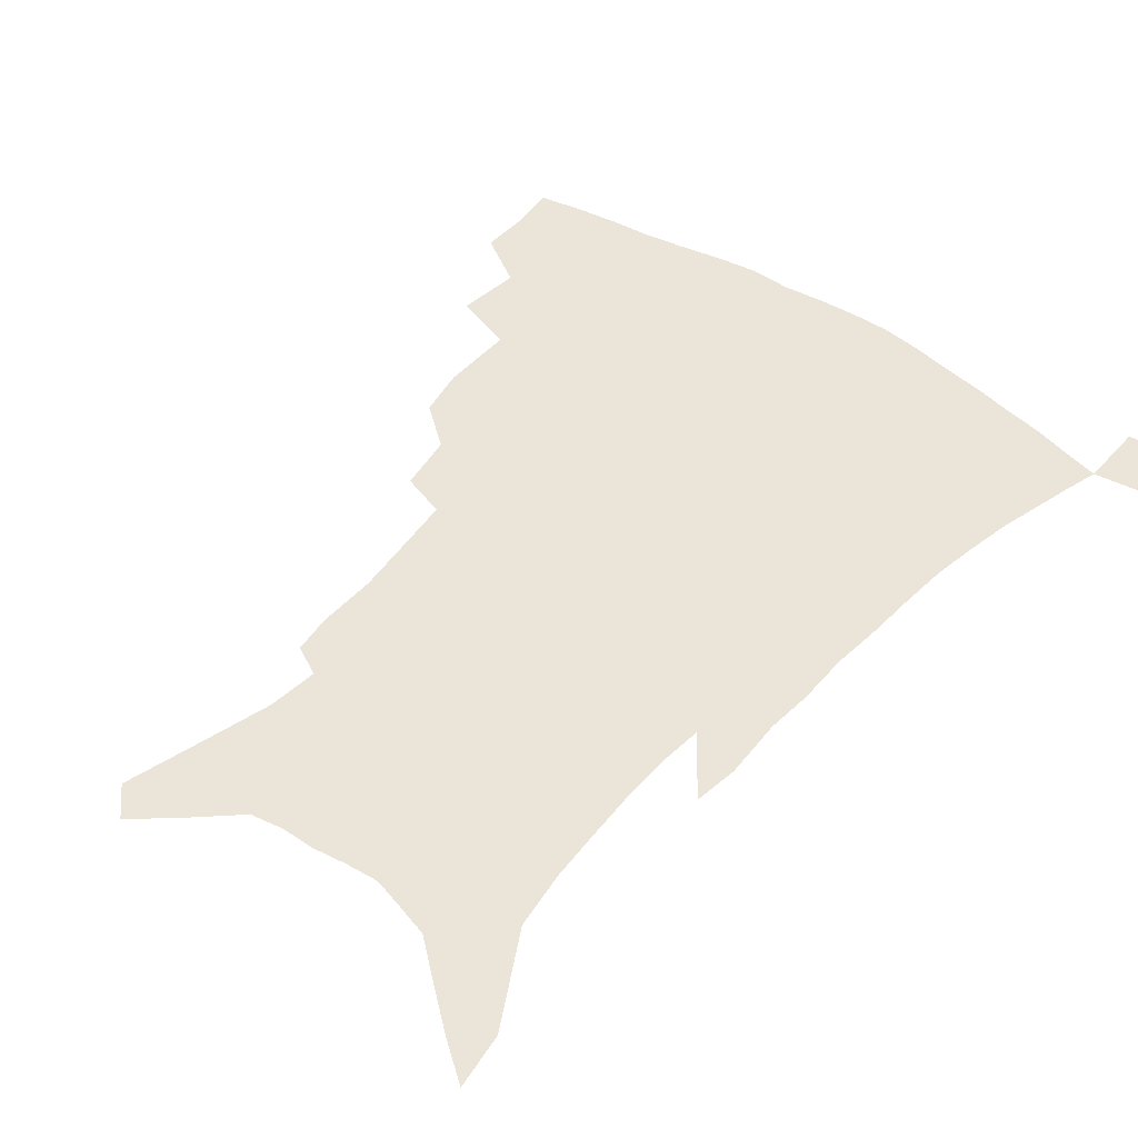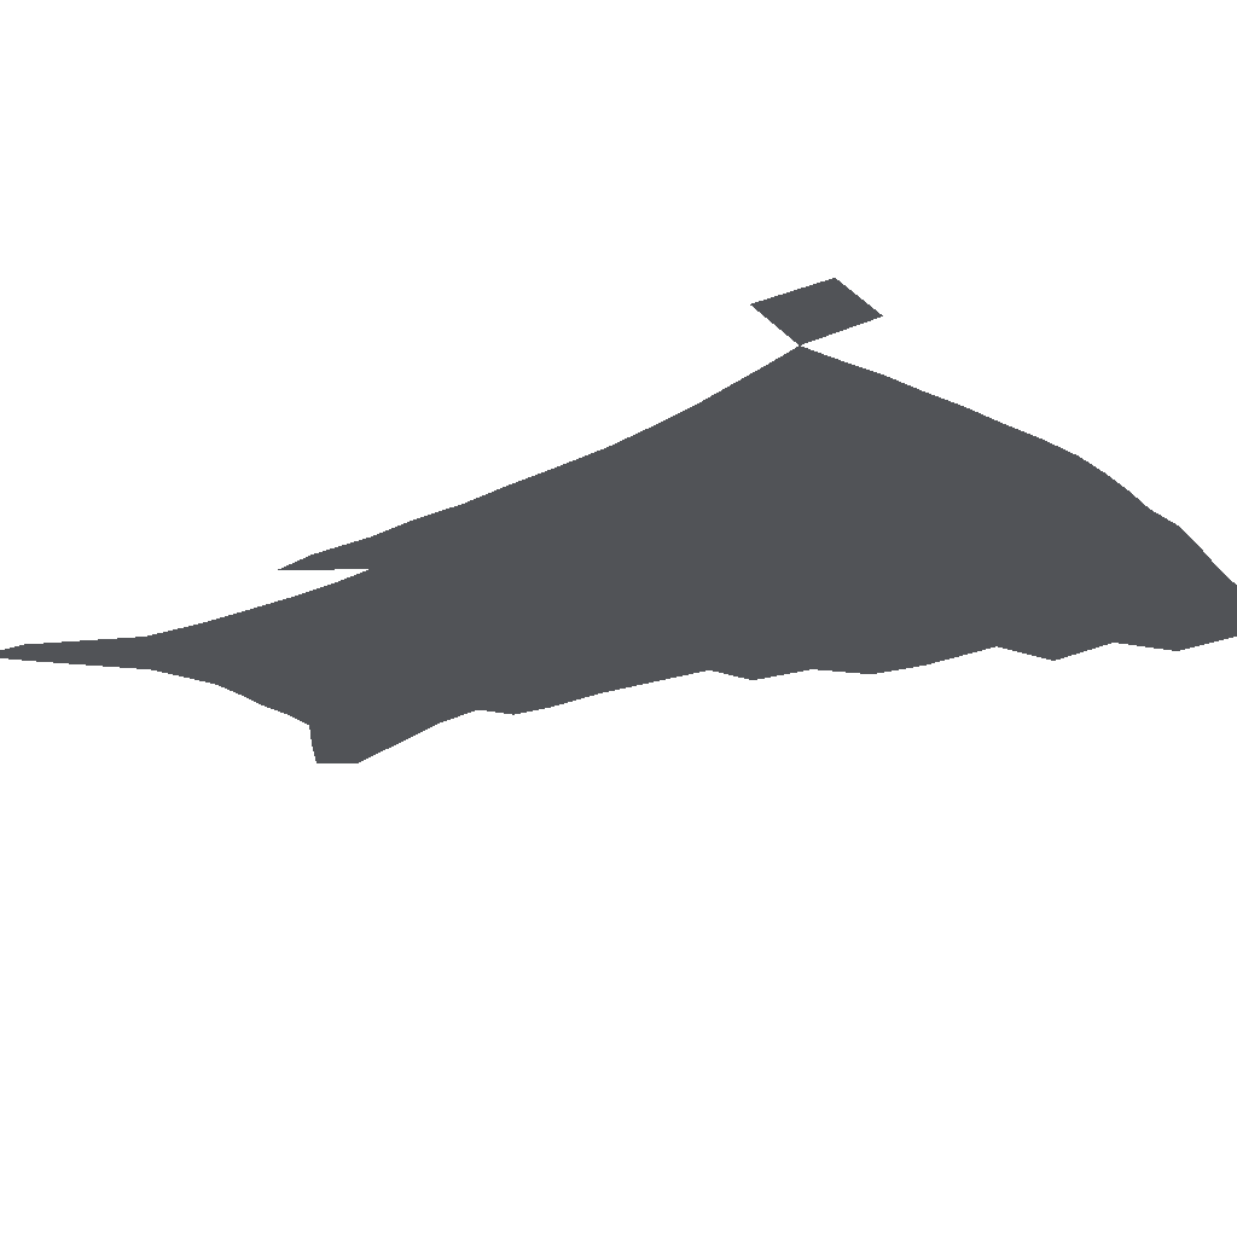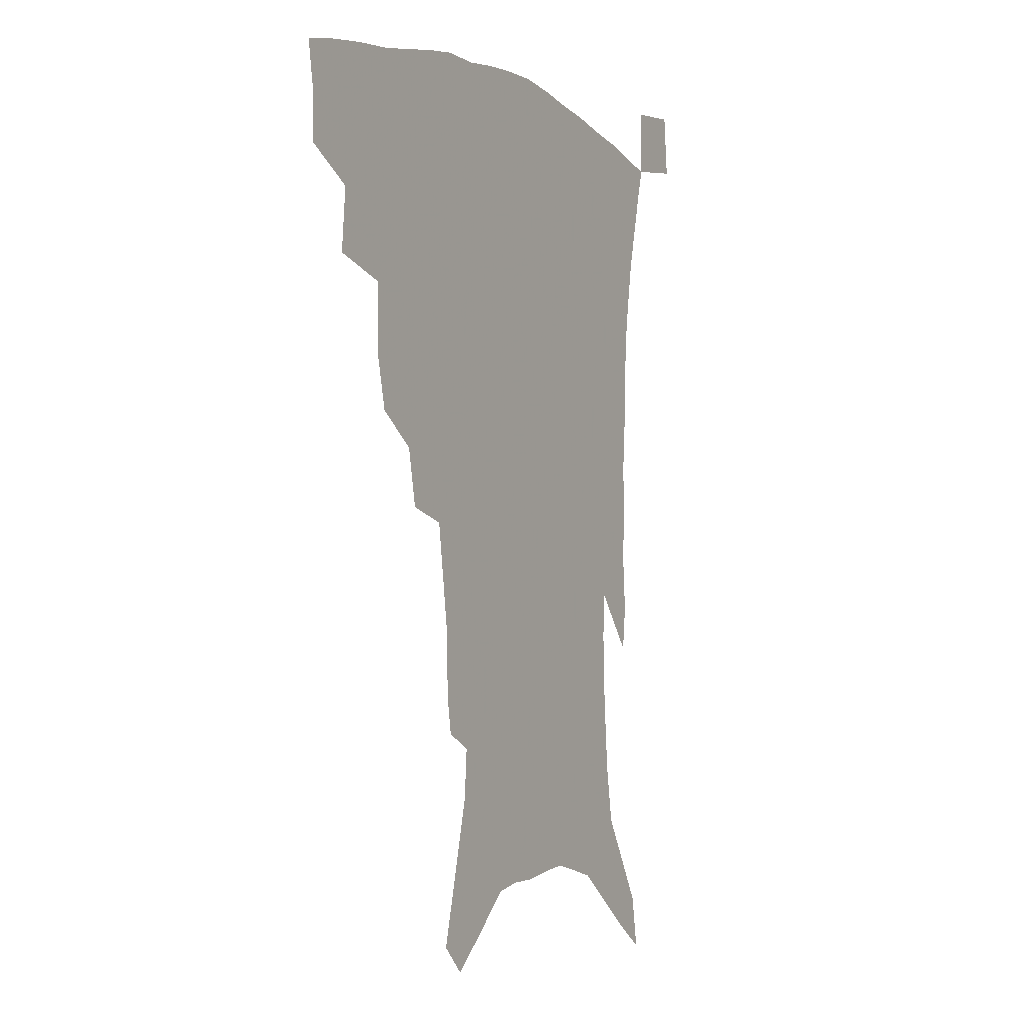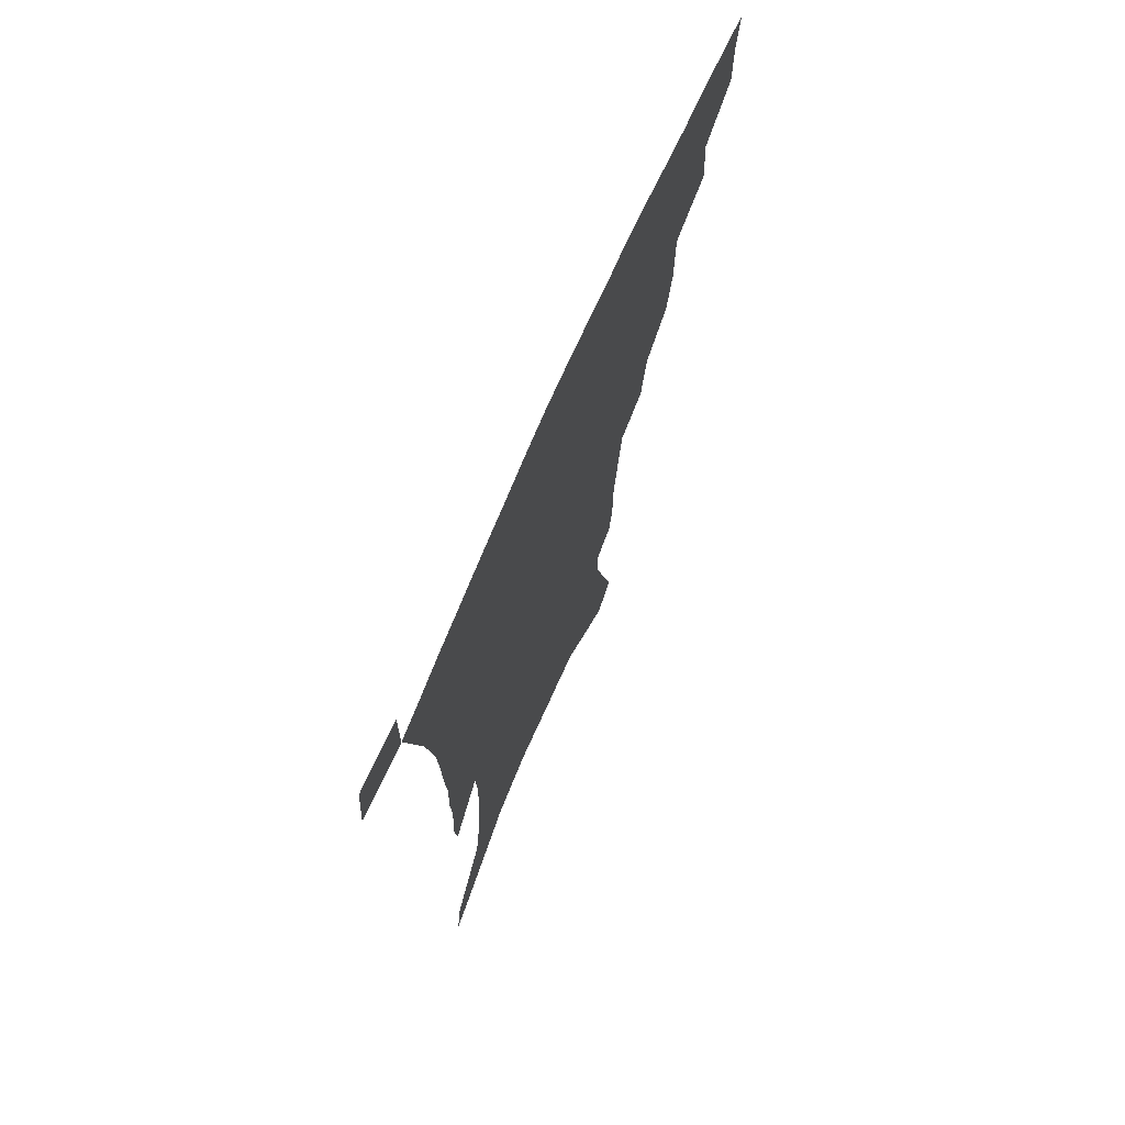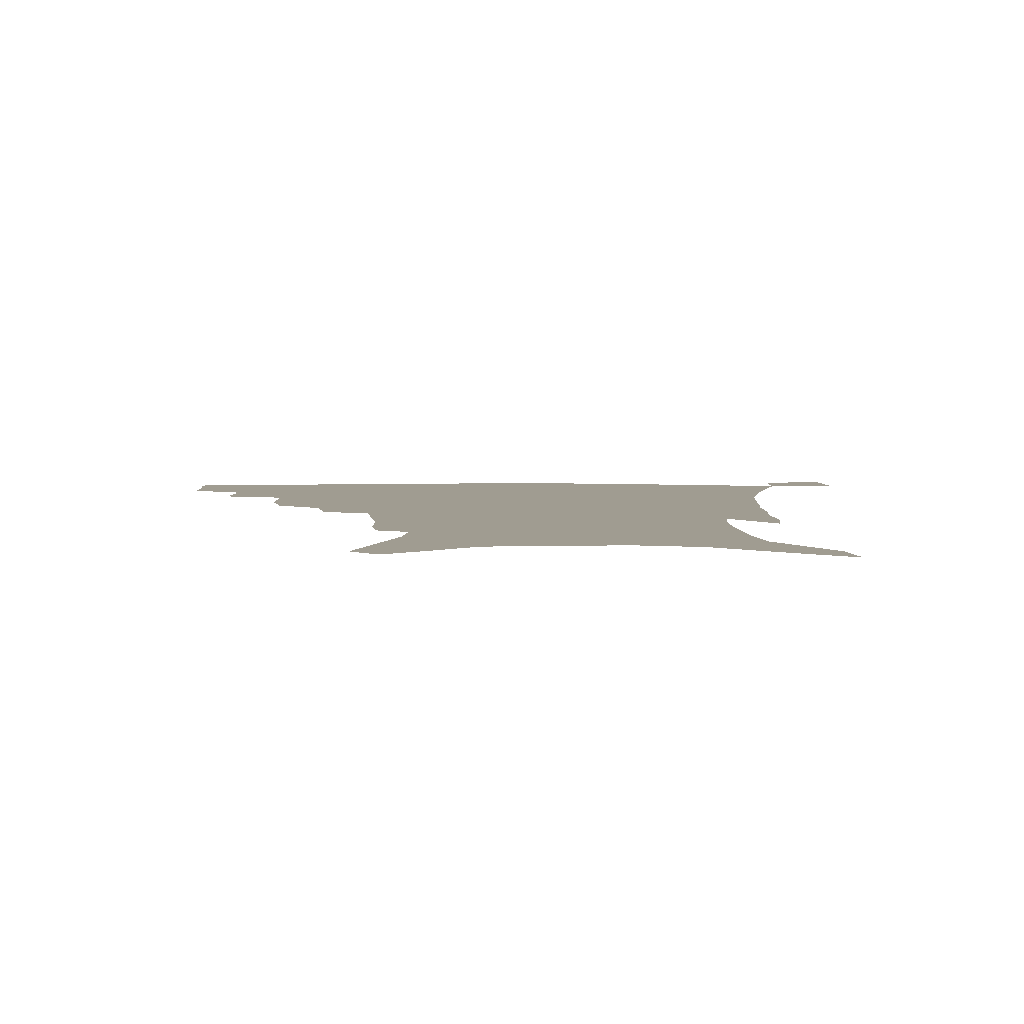
<metadata>
{"format":"obj","ext":"obj","renderer":"f3d","projection":"perspective","resolution":1024,"background":"white","views":[{"elev":44.9,"azim":39.0,"up":"+Z"},{"elev":-21.7,"azim":129.6,"up":"+Z"},{"elev":-2.7,"azim":-60.3,"up":"+Y"},{"elev":71.7,"azim":113.6,"up":"+Y"},{"elev":4.3,"azim":0.5,"up":"+Z"}]}
</metadata>
<code>
v 441.6 393 0
v 441.4 411.5 0
v 438.9 427 0
v 458.8 358.9 0
v 460.8 381.6 0
v 458.6 398 0
v 456.6 413.9 0
v 453.8 430 0
v 485.3 308.1 0
v 481.3 325.8 0
v 480.9 352 0
v 478.8 370 0
v 477.1 386.5 0
v 474.1 401.4 0
v 471.5 416.6 0
v 468.9 432.3 0
v 505 275.7 0
v 501 296.2 0
v 498.8 318.9 0
v 496.7 338.4 0
v 496 359.6 0
v 494 375.1 0
v 491.7 389.7 0
v 489.2 404.1 0
v 486.9 418.8 0
v 484.7 433.8 0
v 529.4 195.3 0
v 527.1 209.2 0
v 526.9 230.5 0
v 524.4 248.6 0
v 521.2 270.7 0
v 517 289.3 0
v 516 314.8 0
v 513.6 331.2 0
v 511.1 346.5 0
v 509.8 363.3 0
v 508 378.1 0
v 505.8 392.2 0
v 503.6 406.4 0
v 501.5 421 0
v 499.3 436.5 0
v 526.3 119.9 0
v 532.5 144.6 0
v 539.2 171.9 0
v 540.4 189.7 0
v 540.4 210.7 0
v 538.6 226.8 0
v 537.1 245.4 0
v 534.6 264 0
v 531.7 281.7 0
v 528.9 298.7 0
v 527.9 320.5 0
v 526 335.6 0
v 524.8 352 0
v 523.1 366.1 0
v 521.8 380.6 0
v 519.6 394.3 0
v 517.9 408.4 0
v 516 422.7 0
v 513.7 439.4 0
v 536 110 0
v 542 135.1 0
v 547.2 159.7 0
v 550.1 181 0
v 550.4 199.5 0
v 550.7 223.2 0
v 549 239.5 0
v 546.8 254.7 0
v 544.3 269.5 0
v 542.3 288.1 0
v 541 308 0
v 539.7 324.4 0
v 538.6 340 0
v 537.8 355.4 0
v 536.6 369 0
v 535.9 382.9 0
v 533.9 396.3 0
v 532.1 410.3 0
v 530.2 425.4 0
v 528.1 441.6 0
v 550.2 122.1 0
v 556.3 148.9 0
v 560.5 173.6 0
v 560.5 189.9 0
v 560.1 206.9 0
v 560.1 230.6 0
v 558.6 246.3 0
v 557.1 263.7 0
v 554.9 277.1 0
v 553.3 294.6 0
v 552.5 312.9 0
v 551.6 328.4 0
v 551 343.7 0
v 550.3 357.7 0
v 549.8 371.5 0
v 548.8 384.3 0
v 547.7 397.5 0
v 547 411 0
v 545.3 425.5 0
v 543.4 441.2 0
v 564.9 135.7 0
v 569 159.7 0
v 569.9 176.9 0
v 570 194.3 0
v 570.1 215.8 0
v 569.2 232.3 0
v 568.1 250.5 0
v 566.7 266.4 0
v 565.3 282.5 0
v 564.4 299.9 0
v 563.7 316.6 0
v 562.9 329.4 0
v 562.9 345.7 0
v 562.8 359.9 0
v 562.5 372.7 0
v 561.5 385.2 0
v 561.5 398.4 0
v 560.8 411.8 0
v 559.4 426.1 0
v 557.4 442.9 0
v 576.3 137.9 0
v 579.4 163.3 0
v 580 182.8 0
v 579.3 196.5 0
v 579.3 218.1 0
v 578.5 234.9 0
v 577.6 251 0
v 576.5 267.6 0
v 575.5 282.4 0
v 574.9 299.5 0
v 574.6 317.5 0
v 574.8 333.8 0
v 574.4 346.3 0
v 574.6 360.3 0
v 575.1 373.6 0
v 574.9 385.9 0
v 575.2 399 0
v 574.9 411.9 0
v 573.2 427.3 0
v 571.5 443.9 0
v 587.9 138 0
v 589.5 164.5 0
v 589.5 183.8 0
v 589.3 204.4 0
v 588.7 220.5 0
v 588.1 239.8 0
v 587.3 254.2 0
v 586.7 272.7 0
v 586.3 287.4 0
v 585.7 302.8 0
v 585.6 319.9 0
v 585.8 334.7 0
v 586.2 348.1 0
v 586.7 362.1 0
v 587.1 373.5 0
v 588.2 386.9 0
v 588.2 399.2 0
v 588.1 411.8 0
v 586.9 427.5 0
v 585.5 444 0
v 599.8 139.8 0
v 599.6 163.6 0
v 599.1 183.7 0
v 598.9 201 0
v 598.2 218.9 0
v 597.6 237.5 0
v 596.9 255.5 0
v 596.9 269.8 0
v 596.2 289.3 0
v 596.2 303.3 0
v 596.3 319.6 0
v 596.8 332.4 0
v 597.5 348.1 0
v 598.2 360.8 0
v 599.6 374.6 0
v 600.5 386.9 0
v 601.1 399.1 0
v 601.1 412.5 0
v 600.7 427 0
v 600.2 442.2 0
v 611.5 140.9 0
v 610.3 159.7 0
v 608.9 182 0
v 608.2 200.4 0
v 607.5 219.4 0
v 606.9 238 0
v 606.8 253 0
v 606.6 270.1 0
v 606.6 286 0
v 606.6 302.3 0
v 606.9 317.8 0
v 607.8 334.7 0
v 608.6 347.1 0
v 609.7 359.5 0
v 611.1 373.7 0
v 612.4 386.2 0
v 613.8 398.2 0
v 615.4 410.8 0
v 615.7 424.4 0
v 615.5 439.3 0
v 623.1 137.9 0
v 620.7 158.4 0
v 619.7 175.4 0
v 618.1 196.6 0
v 616.5 220 0
v 616.2 237.1 0
v 616.5 251.5 0
v 616.2 269.7 0
v 617.3 282 0
v 617.3 298.6 0
v 617.8 313.8 0
v 618 333.2 0
v 619.3 346.8 0
v 620.9 358.5 0
v 622.5 371.6 0
v 624.3 384.1 0
v 626.2 396.7 0
v 628.5 409.3 0
v 629.4 422.3 0
v 629.6 437.1 0
v 634.3 134.9 0
v 631.9 153.5 0
v 629.1 175.7 0
v 628.1 192.7 0
v 626.8 213 0
v 626.3 231.1 0
v 627.1 245.2 0
v 626.7 263.9 0
v 627.1 280 0
v 627.6 296 0
v 628.2 311.6 0
v 629.5 326.3 0
v 630.1 343.1 0
v 632.1 355.6 0
v 633.9 369.1 0
v 636 383.2 0
v 638.2 394.8 0
v 640.6 407.6 0
v 642.7 419.9 0
v 643.9 434 0
v 648.5 123.5 0
v 644.3 145.6 0
v 640.8 167.5 0
v 639.1 185.8 0
v 636.7 207.9 0
v 636.7 224 0
v 637 239.9 0
v 637.1 257.7 0
v 637.4 275 0
v 638.6 289.5 0
v 638.7 307.4 0
v 640.4 321.1 0
v 641.1 337.9 0
v 643.2 351.7 0
v 645.4 365 0
v 647.4 379.9 0
v 650.1 392.8 0
v 652.7 405.3 0
v 655.2 417.6 0
v 657.2 431.6 0
v 662.8 112.2 0
v 658.2 134.7 0
v 654.6 155.3 0
v 651.3 175.9 0
v 649.8 194.3 0
v 648.5 212.6 0
v 648.1 230.1 0
v 649.1 246 0
v 650.2 262.6 0
v 650.3 280.5 0
v 650.5 298.1 0
v 651.6 313.9 0
v 654.2 327.1 0
v 654.4 346.2 0
v 656.4 361.5 0
v 658.4 377.2 0
v 661.9 389.2 0
v 664.7 402.6 0
v 667.7 415.1 0
v 670.7 428 0
v 676.9 102.1 0
v 673.8 121.6 0
v 665.7 224.6 0
v 667.4 240.8 0
v 665.9 262.5 0
v 666.8 279 0
v 666.2 298.5 0
v 667.4 314.8 0
v 667.9 333.4 0
v 668.9 351.8 0
v 671.1 368 0
v 673.7 384.3 0
v 677.1 398.3 0
v 680.3 411.9 0
v 683.6 424.8 0
v 683.2 449.2 0
v 708.2 428.3 0
v 706.1 451.4 0
f 5 6 1
f 1 6 2
f 6 7 2
f 2 7 3
f 7 8 3
f 11 12 4
f 4 12 5
f 12 13 5
f 5 13 6
f 13 14 6
f 6 14 7
f 14 15 7
f 7 15 8
f 15 16 8
f 18 19 9
f 9 19 10
f 19 20 10
f 10 20 11
f 20 21 11
f 11 21 12
f 21 22 12
f 12 22 13
f 22 23 13
f 13 23 14
f 23 24 14
f 14 24 15
f 24 25 15
f 15 25 16
f 25 26 16
f 31 32 17
f 17 32 18
f 32 33 18
f 18 33 19
f 33 34 19
f 19 34 20
f 34 35 20
f 20 35 21
f 35 36 21
f 21 36 22
f 36 37 22
f 22 37 23
f 37 38 23
f 23 38 24
f 38 39 24
f 24 39 25
f 39 40 25
f 25 40 26
f 40 41 26
f 45 46 27
f 27 46 28
f 46 47 28
f 28 47 29
f 47 48 29
f 29 48 30
f 48 49 30
f 30 49 31
f 49 50 31
f 31 50 32
f 50 51 32
f 32 51 33
f 51 52 33
f 33 52 34
f 52 53 34
f 34 53 35
f 53 54 35
f 35 54 36
f 54 55 36
f 36 55 37
f 55 56 37
f 37 56 38
f 56 57 38
f 38 57 39
f 57 58 39
f 39 58 40
f 58 59 40
f 40 59 41
f 59 60 41
f 61 62 42
f 42 62 43
f 62 63 43
f 43 63 44
f 63 64 44
f 44 64 45
f 64 65 45
f 45 65 46
f 65 66 46
f 46 66 47
f 66 67 47
f 47 67 48
f 67 68 48
f 48 68 49
f 68 69 49
f 49 69 50
f 69 70 50
f 50 70 51
f 70 71 51
f 51 71 52
f 71 72 52
f 52 72 53
f 72 73 53
f 53 73 54
f 73 74 54
f 54 74 55
f 74 75 55
f 55 75 56
f 75 76 56
f 56 76 57
f 76 77 57
f 57 77 58
f 77 78 58
f 58 78 59
f 78 79 59
f 59 79 60
f 79 80 60
f 61 81 62
f 81 82 62
f 62 82 63
f 82 83 63
f 63 83 64
f 83 84 64
f 64 84 65
f 84 85 65
f 65 85 66
f 85 86 66
f 66 86 67
f 86 87 67
f 67 87 68
f 87 88 68
f 68 88 69
f 88 89 69
f 69 89 70
f 89 90 70
f 70 90 71
f 90 91 71
f 71 91 72
f 91 92 72
f 72 92 73
f 92 93 73
f 73 93 74
f 93 94 74
f 74 94 75
f 94 95 75
f 75 95 76
f 95 96 76
f 76 96 77
f 96 97 77
f 77 97 78
f 97 98 78
f 78 98 79
f 98 99 79
f 79 99 80
f 99 100 80
f 81 101 82
f 101 102 82
f 82 102 83
f 102 103 83
f 83 103 84
f 103 104 84
f 84 104 85
f 104 105 85
f 85 105 86
f 105 106 86
f 86 106 87
f 106 107 87
f 87 107 88
f 107 108 88
f 88 108 89
f 108 109 89
f 89 109 90
f 109 110 90
f 90 110 91
f 110 111 91
f 91 111 92
f 111 112 92
f 92 112 93
f 112 113 93
f 93 113 94
f 113 114 94
f 94 114 95
f 114 115 95
f 95 115 96
f 115 116 96
f 96 116 97
f 116 117 97
f 97 117 98
f 117 118 98
f 98 118 99
f 118 119 99
f 99 119 100
f 119 120 100
f 101 121 102
f 121 122 102
f 102 122 103
f 122 123 103
f 103 123 104
f 123 124 104
f 104 124 105
f 124 125 105
f 105 125 106
f 125 126 106
f 106 126 107
f 126 127 107
f 107 127 108
f 127 128 108
f 108 128 109
f 128 129 109
f 109 129 110
f 129 130 110
f 110 130 111
f 130 131 111
f 111 131 112
f 131 132 112
f 112 132 113
f 132 133 113
f 113 133 114
f 133 134 114
f 114 134 115
f 134 135 115
f 115 135 116
f 135 136 116
f 116 136 117
f 136 137 117
f 117 137 118
f 137 138 118
f 118 138 119
f 138 139 119
f 119 139 120
f 139 140 120
f 121 141 122
f 141 142 122
f 122 142 123
f 142 143 123
f 123 143 124
f 143 144 124
f 124 144 125
f 144 145 125
f 125 145 126
f 145 146 126
f 126 146 127
f 146 147 127
f 127 147 128
f 147 148 128
f 128 148 129
f 148 149 129
f 129 149 130
f 149 150 130
f 130 150 131
f 150 151 131
f 131 151 132
f 151 152 132
f 132 152 133
f 152 153 133
f 133 153 134
f 153 154 134
f 134 154 135
f 154 155 135
f 135 155 136
f 155 156 136
f 136 156 137
f 156 157 137
f 137 157 138
f 157 158 138
f 138 158 139
f 158 159 139
f 139 159 140
f 159 160 140
f 141 161 142
f 161 162 142
f 142 162 143
f 162 163 143
f 143 163 144
f 163 164 144
f 144 164 145
f 164 165 145
f 145 165 146
f 165 166 146
f 146 166 147
f 166 167 147
f 147 167 148
f 167 168 148
f 148 168 149
f 168 169 149
f 149 169 150
f 169 170 150
f 150 170 151
f 170 171 151
f 151 171 152
f 171 172 152
f 152 172 153
f 172 173 153
f 153 173 154
f 173 174 154
f 154 174 155
f 174 175 155
f 155 175 156
f 175 176 156
f 156 176 157
f 176 177 157
f 157 177 158
f 177 178 158
f 158 178 159
f 178 179 159
f 159 179 160
f 179 180 160
f 161 181 162
f 181 182 162
f 162 182 163
f 182 183 163
f 163 183 164
f 183 184 164
f 164 184 165
f 184 185 165
f 165 185 166
f 185 186 166
f 166 186 167
f 186 187 167
f 167 187 168
f 187 188 168
f 168 188 169
f 188 189 169
f 169 189 170
f 189 190 170
f 170 190 171
f 190 191 171
f 171 191 172
f 191 192 172
f 172 192 173
f 192 193 173
f 173 193 174
f 193 194 174
f 174 194 175
f 194 195 175
f 175 195 176
f 195 196 176
f 176 196 177
f 196 197 177
f 177 197 178
f 197 198 178
f 178 198 179
f 198 199 179
f 179 199 180
f 199 200 180
f 181 201 182
f 201 202 182
f 182 202 183
f 202 203 183
f 183 203 184
f 203 204 184
f 184 204 185
f 204 205 185
f 185 205 186
f 205 206 186
f 186 206 187
f 206 207 187
f 187 207 188
f 207 208 188
f 188 208 189
f 208 209 189
f 189 209 190
f 209 210 190
f 190 210 191
f 210 211 191
f 191 211 192
f 211 212 192
f 192 212 193
f 212 213 193
f 193 213 194
f 213 214 194
f 194 214 195
f 214 215 195
f 195 215 196
f 215 216 196
f 196 216 197
f 216 217 197
f 197 217 198
f 217 218 198
f 198 218 199
f 218 219 199
f 199 219 200
f 219 220 200
f 201 221 202
f 221 222 202
f 202 222 203
f 222 223 203
f 203 223 204
f 223 224 204
f 204 224 205
f 224 225 205
f 205 225 206
f 225 226 206
f 206 226 207
f 226 227 207
f 207 227 208
f 227 228 208
f 208 228 209
f 228 229 209
f 209 229 210
f 229 230 210
f 210 230 211
f 230 231 211
f 211 231 212
f 231 232 212
f 212 232 213
f 232 233 213
f 213 233 214
f 233 234 214
f 214 234 215
f 234 235 215
f 215 235 216
f 235 236 216
f 216 236 217
f 236 237 217
f 217 237 218
f 237 238 218
f 218 238 219
f 238 239 219
f 219 239 220
f 239 240 220
f 221 241 222
f 241 242 222
f 222 242 223
f 242 243 223
f 223 243 224
f 243 244 224
f 224 244 225
f 244 245 225
f 225 245 226
f 245 246 226
f 226 246 227
f 246 247 227
f 227 247 228
f 247 248 228
f 228 248 229
f 248 249 229
f 229 249 230
f 249 250 230
f 230 250 231
f 250 251 231
f 231 251 232
f 251 252 232
f 232 252 233
f 252 253 233
f 233 253 234
f 253 254 234
f 234 254 235
f 254 255 235
f 235 255 236
f 255 256 236
f 236 256 237
f 256 257 237
f 237 257 238
f 257 258 238
f 238 258 239
f 258 259 239
f 239 259 240
f 259 260 240
f 241 261 242
f 261 262 242
f 242 262 243
f 262 263 243
f 243 263 244
f 263 264 244
f 244 264 245
f 264 265 245
f 245 265 246
f 265 266 246
f 246 266 247
f 266 267 247
f 247 267 248
f 267 268 248
f 248 268 249
f 268 269 249
f 249 269 250
f 269 270 250
f 250 270 251
f 270 271 251
f 251 271 252
f 271 272 252
f 252 272 253
f 272 273 253
f 253 273 254
f 273 274 254
f 254 274 255
f 274 275 255
f 255 275 256
f 275 276 256
f 256 276 257
f 276 277 257
f 257 277 258
f 277 278 258
f 258 278 259
f 278 279 259
f 259 279 260
f 279 280 260
f 261 281 262
f 281 282 262
f 262 282 263
f 268 283 269
f 283 284 269
f 269 284 270
f 284 285 270
f 270 285 271
f 285 286 271
f 271 286 272
f 286 287 272
f 272 287 273
f 287 288 273
f 273 288 274
f 288 289 274
f 274 289 275
f 289 290 275
f 275 290 276
f 290 291 276
f 276 291 277
f 291 292 277
f 277 292 278
f 292 293 278
f 278 293 279
f 293 294 279
f 279 294 280
f 294 295 280
f 295 297 296
f 297 298 296

</code>
